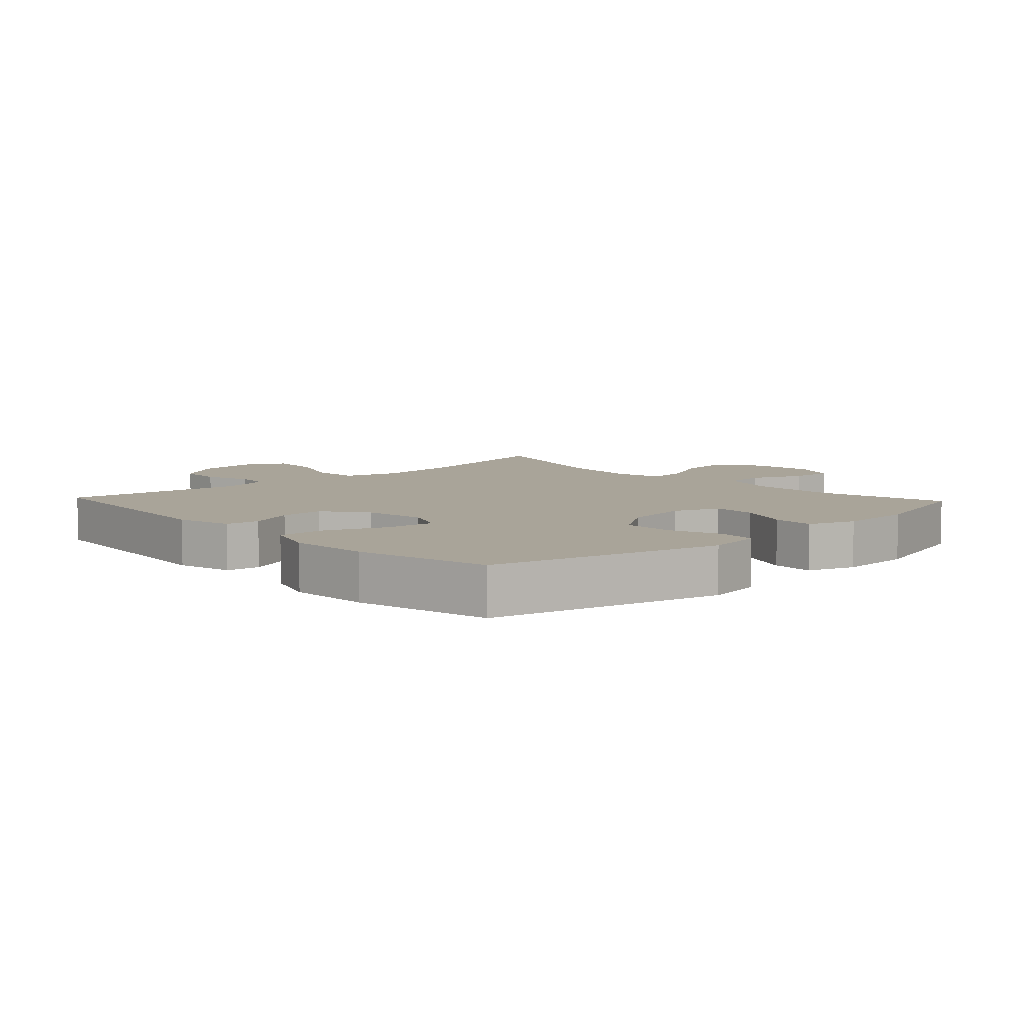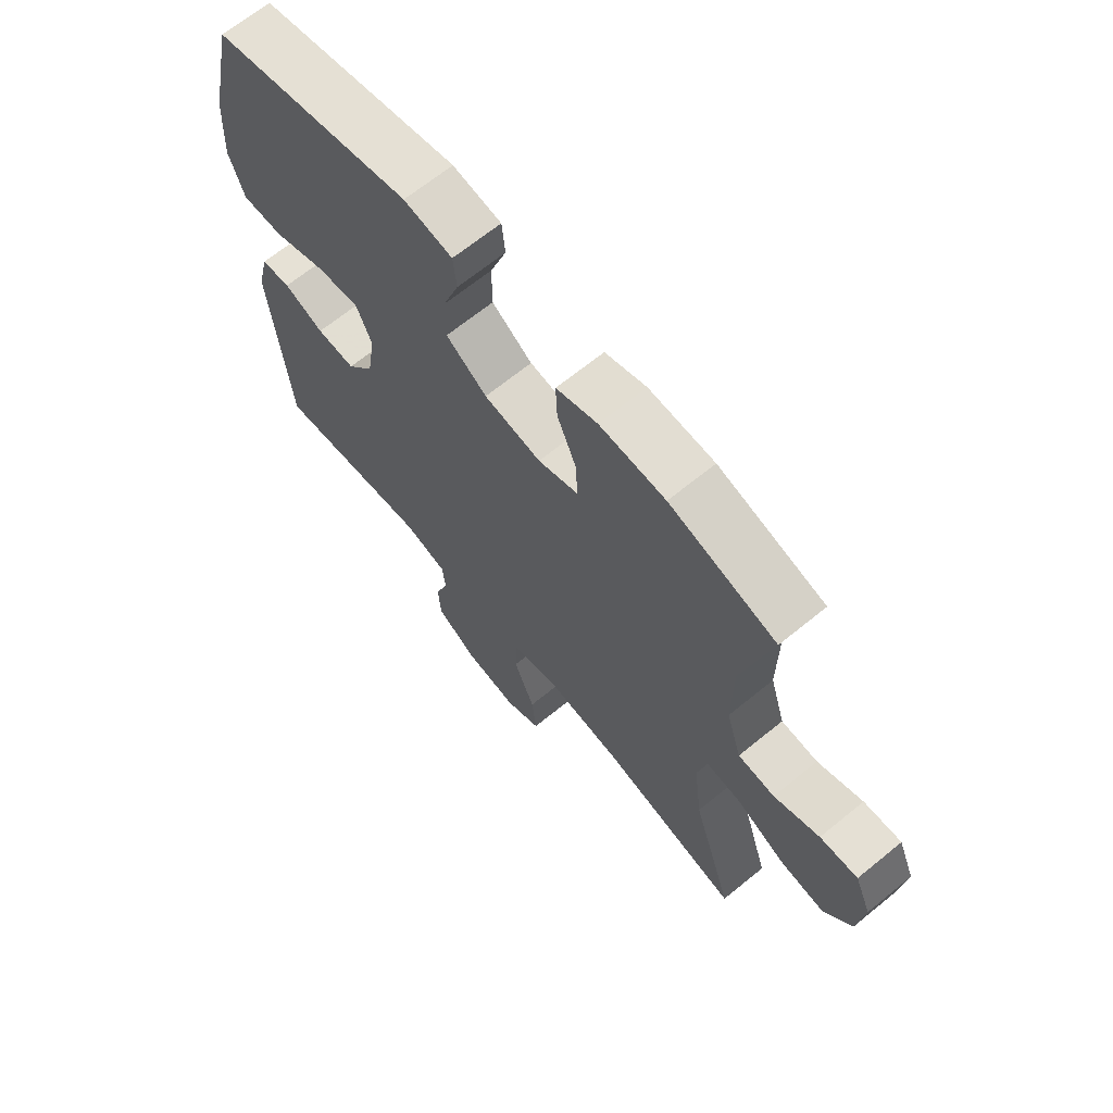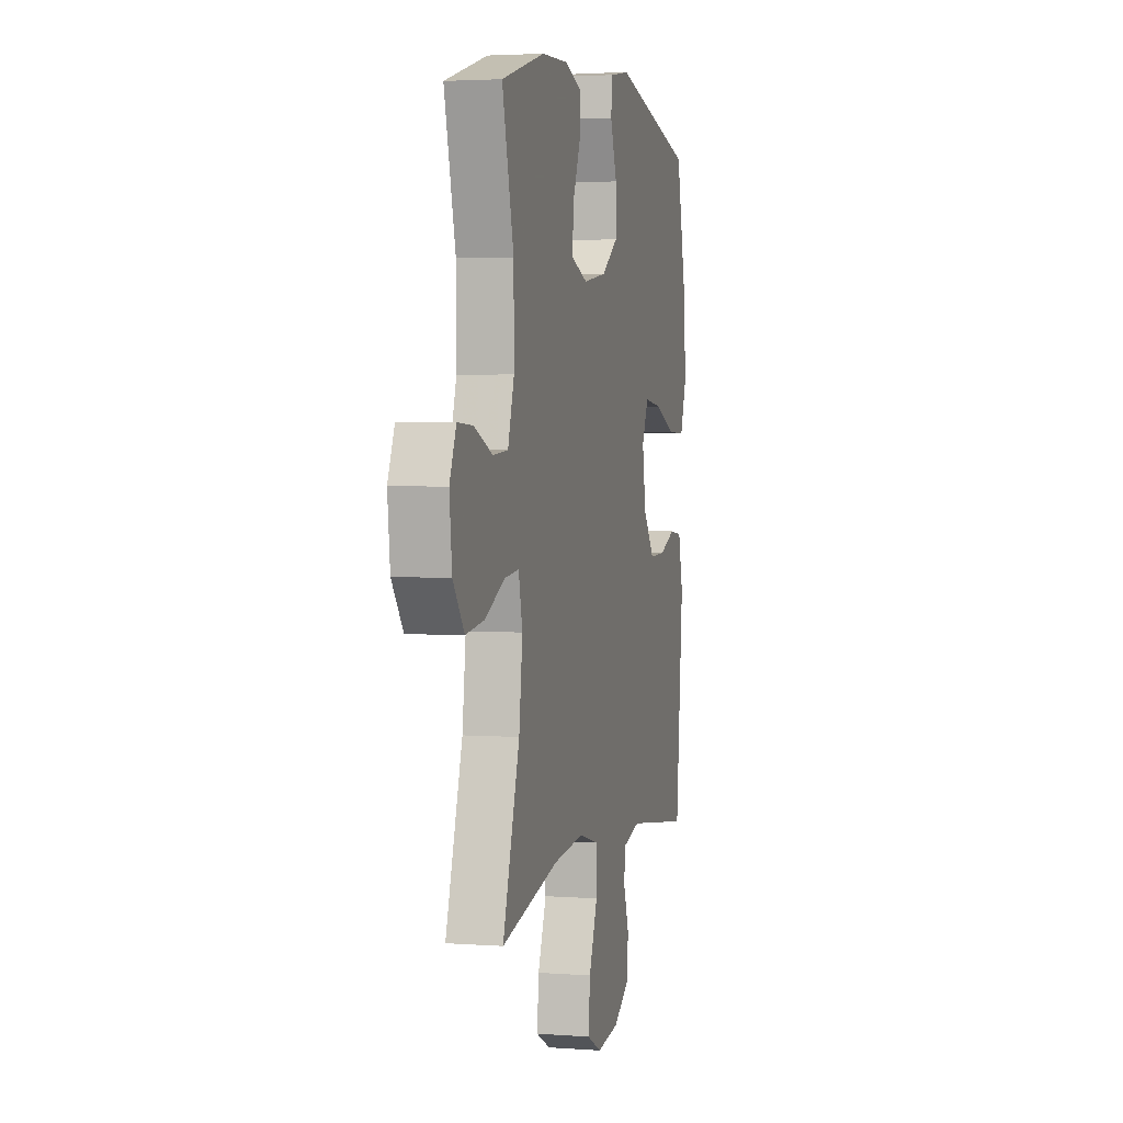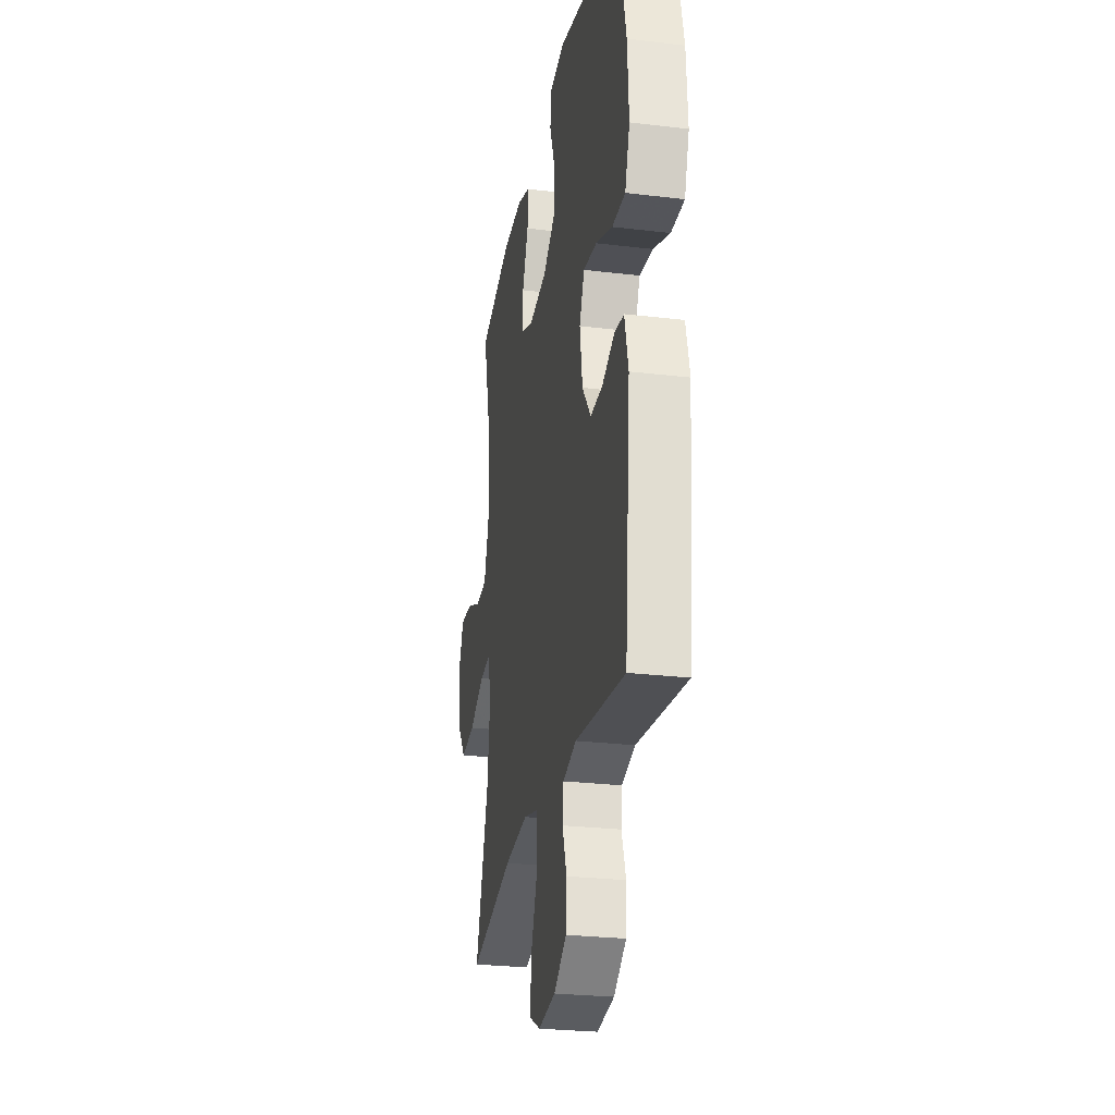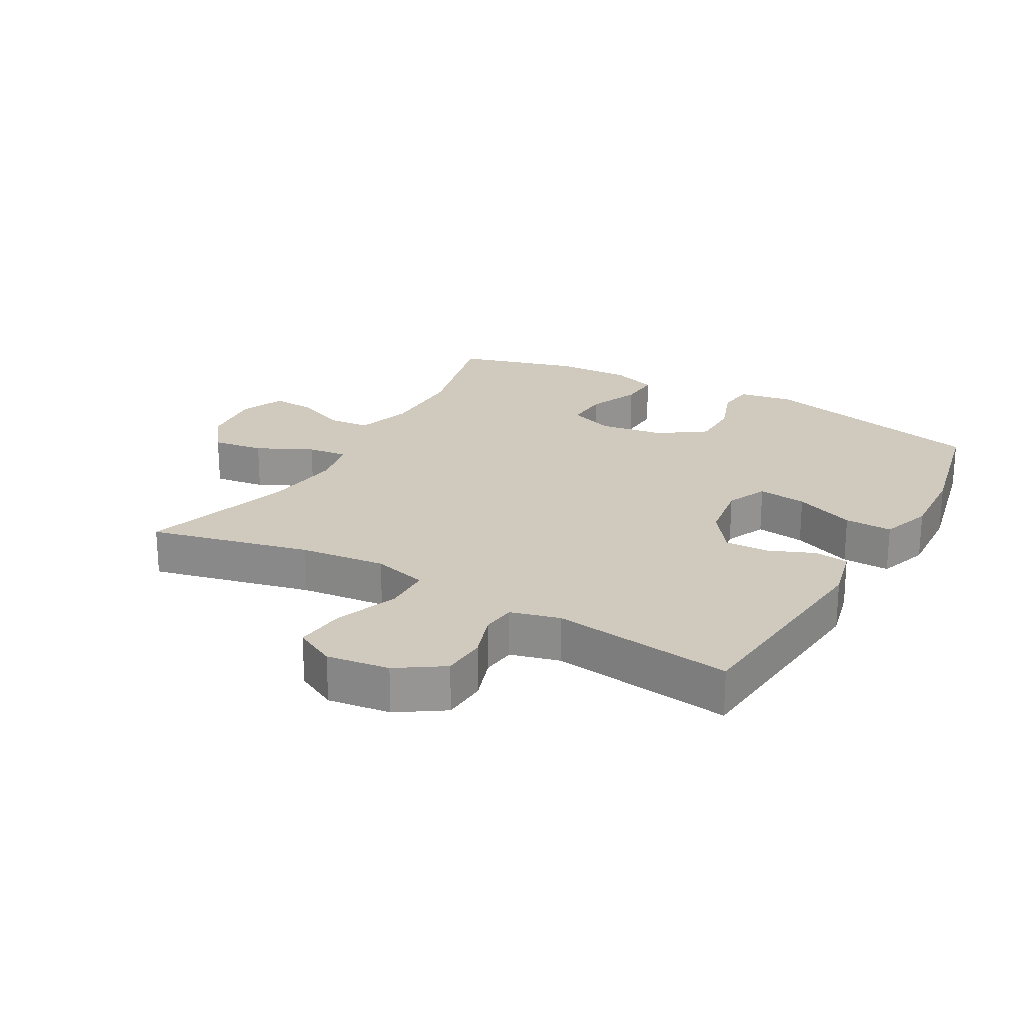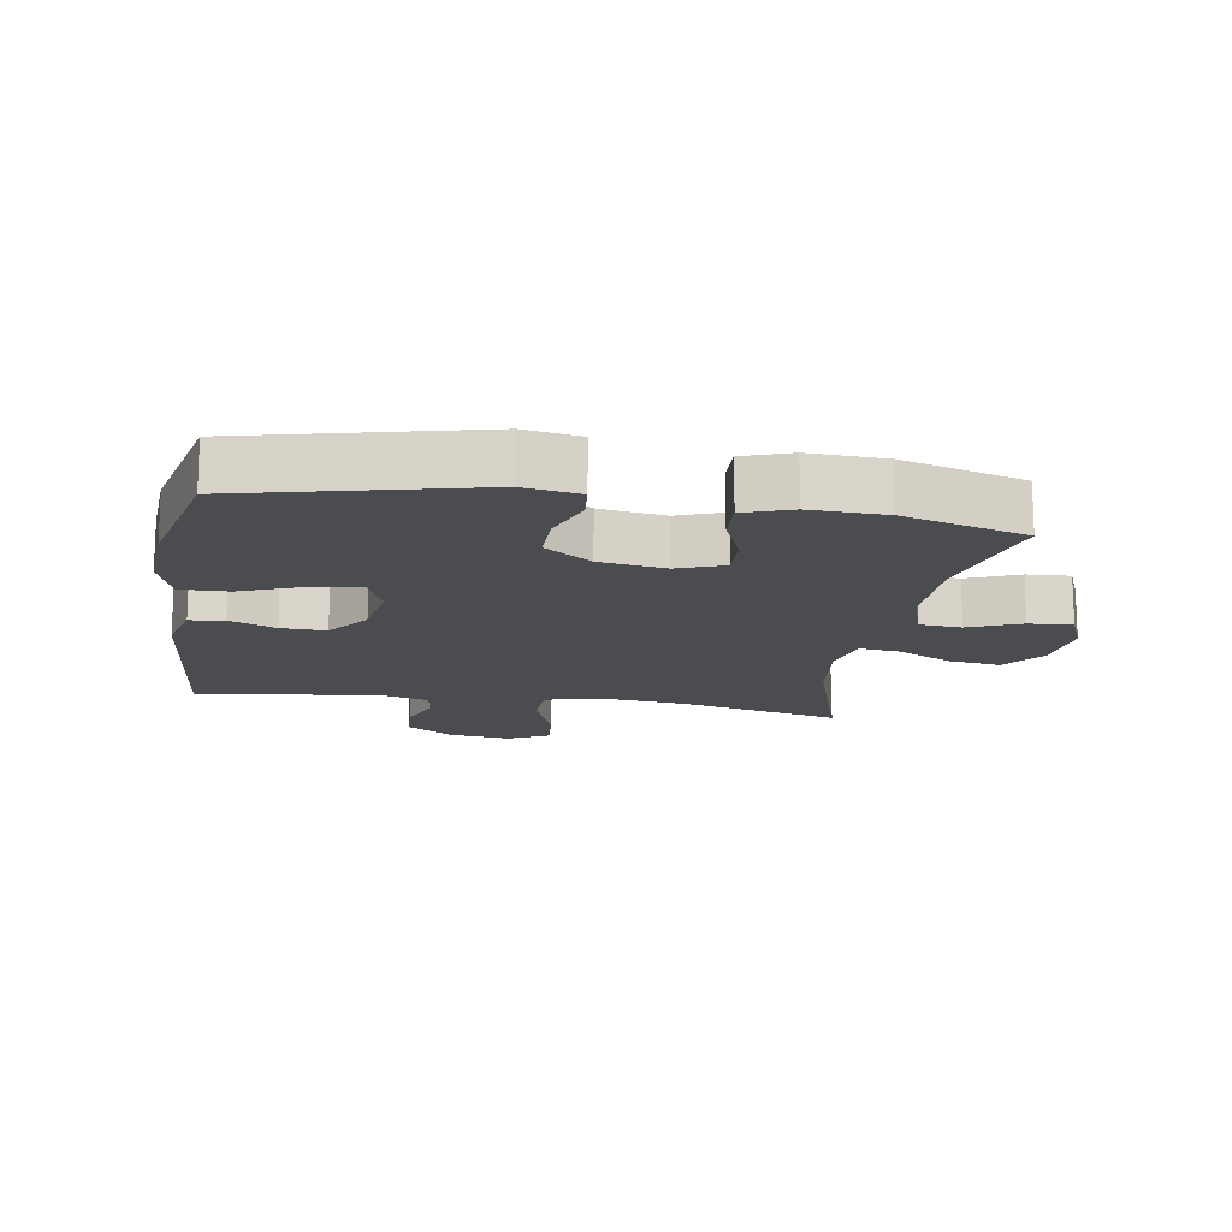
<metadata>
{"format":"obj","ext":"obj","renderer":"f3d","projection":"perspective","resolution":1024,"background":"white","views":[{"elev":7.3,"azim":-43.1,"up":"+Y"},{"elev":67.1,"azim":50.7,"up":"+Z"},{"elev":3.1,"azim":104.1,"up":"+Z"},{"elev":-26.6,"azim":-100.6,"up":"+Z"},{"elev":22.8,"azim":-150.6,"up":"+Y"},{"elev":-15.2,"azim":-9.4,"up":"+Y"}]}
</metadata>
<code>
v -0.5 0.07 0.5
v -0.144 0.07 0.586
v -0.058 0.07 0.572
v -0.052 0.07 0.514
v -0.081 0.07 0.432
v -0.081 0.07 0.354
v -0.009 0.07 0.304
v 0.092 0.07 0.289
v 0.163 0.07 0.316
v 0.16 0.07 0.384
v 0.126 0.07 0.466
v 0.123 0.07 0.531
v 0.196 0.07 0.557
v 0.312 0.07 0.553
v 0.5 0.07 0.5
v 0.45 0.07 0.3
v 0.449 0.07 0.164
v 0.476 0.07 0.076
v 0.541 0.07 0.071
v 0.621 0.07 0.105
v 0.688 0.07 0.109
v 0.717 0.07 0.04
v 0.706 0.07 -0.059
v 0.657 0.07 -0.125
v 0.577 0.07 -0.114
v 0.491 0.07 -0.072
v 0.429 0.07 -0.065
v 0.412 0.07 -0.141
v 0.427 0.07 -0.264
v 0.5 0.07 -0.5
v 0.25 0.07 -0.442
v 0.117 0.07 -0.428
v 0.032 0.07 -0.451
v 0.03 0.07 -0.526
v 0.067 0.07 -0.622
v 0.075 0.07 -0.702
v 0.011 0.07 -0.735
v -0.086 0.07 -0.722
v -0.157 0.07 -0.675
v -0.161 0.07 -0.606
v -0.137 0.07 -0.535
v -0.143 0.07 -0.482
v -0.219 0.07 -0.462
v -0.5 0.07 -0.5
v -0.532 0.07 -0.151
v -0.511 0.07 -0.064
v -0.458 0.07 -0.057
v -0.387 0.07 -0.086
v -0.318 0.07 -0.088
v -0.269 0.07 -0.021
v -0.254 0.07 0.075
v -0.282 0.07 0.139
v -0.358 0.07 0.129
v -0.452 0.07 0.091
v -0.526 0.07 0.089
v -0.553 0.07 0.168
v -0.546 0.07 0.292
v -0.5 0 0.5
v -0.144 0 0.586
v -0.058 0 0.572
v -0.052 0 0.514
v -0.081 0 0.432
v -0.081 0 0.354
v -0.009 0 0.304
v 0.092 0 0.289
v 0.163 0 0.316
v 0.16 0 0.384
v 0.126 0 0.466
v 0.123 0 0.531
v 0.196 0 0.557
v 0.312 0 0.553
v 0.5 0 0.5
v 0.45 0 0.3
v 0.449 0 0.164
v 0.476 0 0.076
v 0.541 0 0.071
v 0.621 0 0.105
v 0.688 0 0.109
v 0.717 0 0.04
v 0.706 0 -0.059
v 0.657 0 -0.125
v 0.577 0 -0.114
v 0.491 0 -0.072
v 0.429 0 -0.065
v 0.412 0 -0.141
v 0.427 0 -0.264
v 0.5 0 -0.5
v 0.25 0 -0.442
v 0.117 0 -0.428
v 0.032 0 -0.451
v 0.03 0 -0.526
v 0.067 0 -0.622
v 0.075 0 -0.702
v 0.011 0 -0.735
v -0.086 0 -0.722
v -0.157 0 -0.675
v -0.161 0 -0.606
v -0.137 0 -0.535
v -0.143 0 -0.482
v -0.219 0 -0.462
v -0.5 0 -0.5
v -0.532 0 -0.151
v -0.511 0 -0.064
v -0.458 0 -0.057
v -0.387 0 -0.086
v -0.318 0 -0.088
v -0.269 0 -0.021
v -0.254 0 0.075
v -0.282 0 0.139
v -0.358 0 0.129
v -0.452 0 0.091
v -0.526 0 0.089
v -0.553 0 0.168
v -0.546 0 0.292
f 3 4 5
f 2 3 5
f 1 2 5
f 57 1 5
f 56 57 5
f 55 56 5
f 54 55 5
f 53 54 5
f 52 53 5 6
f 51 52 6 7
f 50 51 7 8
f 49 50 8 9
f 46 47 48
f 45 46 48
f 44 45 48
f 43 44 48
f 42 43 48 49
f 39 40 41
f 38 39 41
f 37 38 41
f 36 37 41
f 35 36 41
f 34 35 41
f 33 34 41 42
f 42 49 9
f 33 42 9
f 32 33 9
f 29 30 31
f 31 32 9
f 29 31 9
f 28 29 9
f 24 25 26
f 23 24 26
f 22 23 26
f 21 22 26
f 20 21 26
f 19 20 26
f 18 19 26 27
f 17 18 27
f 28 9 10
f 27 28 10
f 17 27 10
f 16 17 10
f 14 15 16
f 13 14 16
f 12 13 16
f 11 12 16
f 10 11 16
f 62 61 60
f 62 60 59
f 62 59 58
f 62 58 114
f 62 114 113
f 62 113 112
f 62 112 111
f 62 111 110
f 63 62 110 109
f 64 63 109 108
f 65 64 108 107
f 66 65 107 106
f 105 104 103
f 105 103 102
f 105 102 101
f 105 101 100
f 106 105 100 99
f 98 97 96
f 98 96 95
f 98 95 94
f 98 94 93
f 98 93 92
f 98 92 91
f 99 98 91 90
f 66 106 99
f 66 99 90
f 66 90 89
f 88 87 86
f 66 89 88
f 66 88 86
f 66 86 85
f 83 82 81
f 83 81 80
f 83 80 79
f 83 79 78
f 83 78 77
f 83 77 76
f 84 83 76 75
f 84 75 74
f 67 66 85
f 67 85 84
f 67 84 74
f 67 74 73
f 73 72 71
f 73 71 70
f 73 70 69
f 73 69 68
f 73 68 67
f 1 58 59 2
f 2 59 60 3
f 3 60 61 4
f 4 61 62 5
f 5 62 63 6
f 6 63 64 7
f 7 64 65 8
f 8 65 66 9
f 9 66 67 10
f 10 67 68 11
f 11 68 69 12
f 12 69 70 13
f 13 70 71 14
f 14 71 72 15
f 15 72 73 16
f 16 73 74 17
f 17 74 75 18
f 18 75 76 19
f 19 76 77 20
f 20 77 78 21
f 21 78 79 22
f 22 79 80 23
f 23 80 81 24
f 24 81 82 25
f 25 82 83 26
f 26 83 84 27
f 27 84 85 28
f 28 85 86 29
f 29 86 87 30
f 30 87 88 31
f 31 88 89 32
f 32 89 90 33
f 33 90 91 34
f 34 91 92 35
f 35 92 93 36
f 36 93 94 37
f 37 94 95 38
f 38 95 96 39
f 39 96 97 40
f 40 97 98 41
f 41 98 99 42
f 42 99 100 43
f 43 100 101 44
f 44 101 102 45
f 45 102 103 46
f 46 103 104 47
f 47 104 105 48
f 48 105 106 49
f 49 106 107 50
f 50 107 108 51
f 51 108 109 52
f 52 109 110 53
f 53 110 111 54
f 54 111 112 55
f 55 112 113 56
f 56 113 114 57
f 57 114 58 1

</code>
